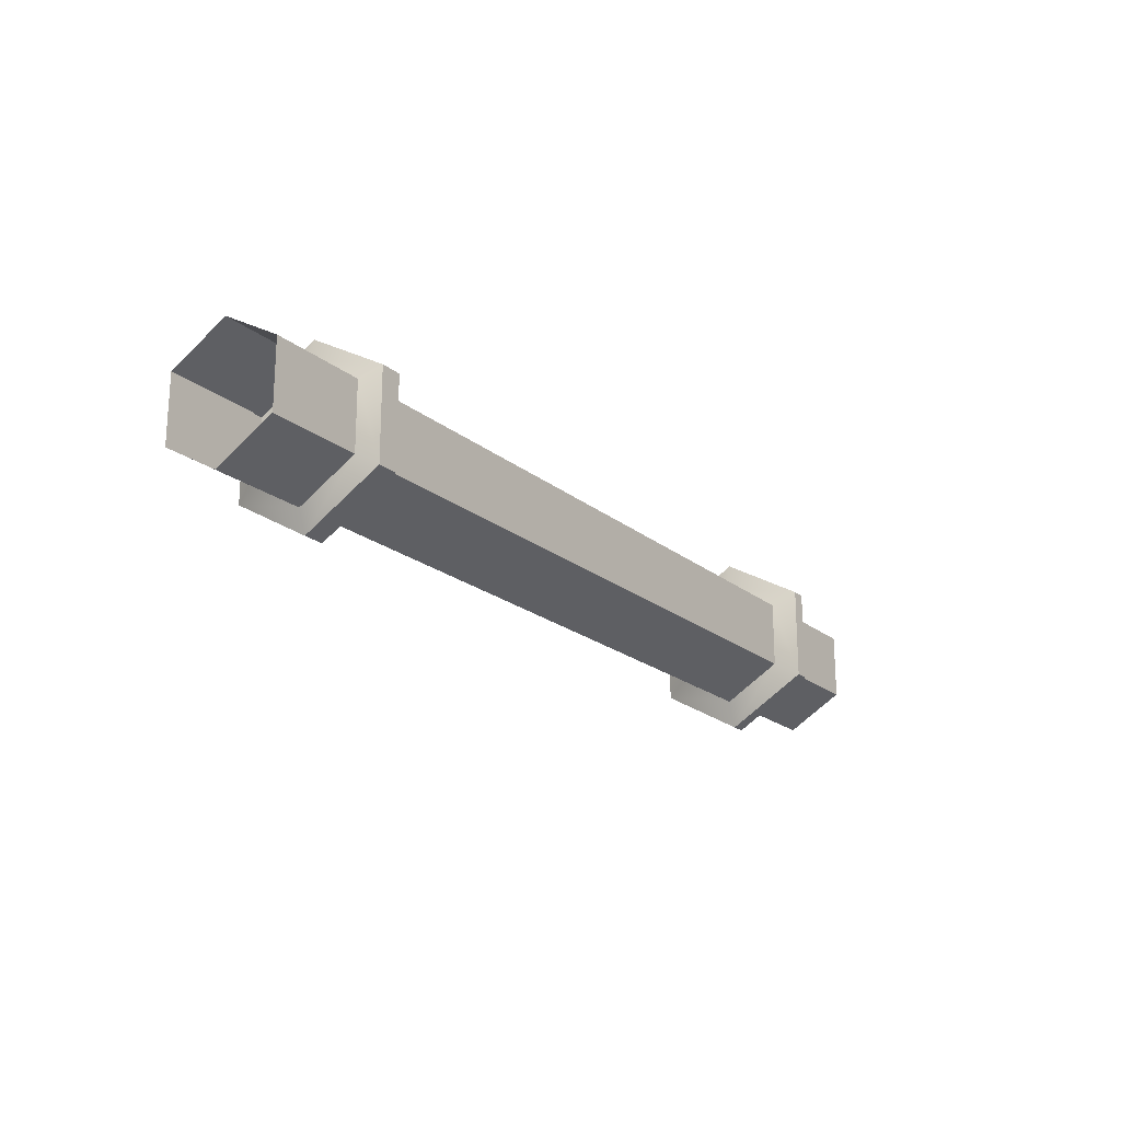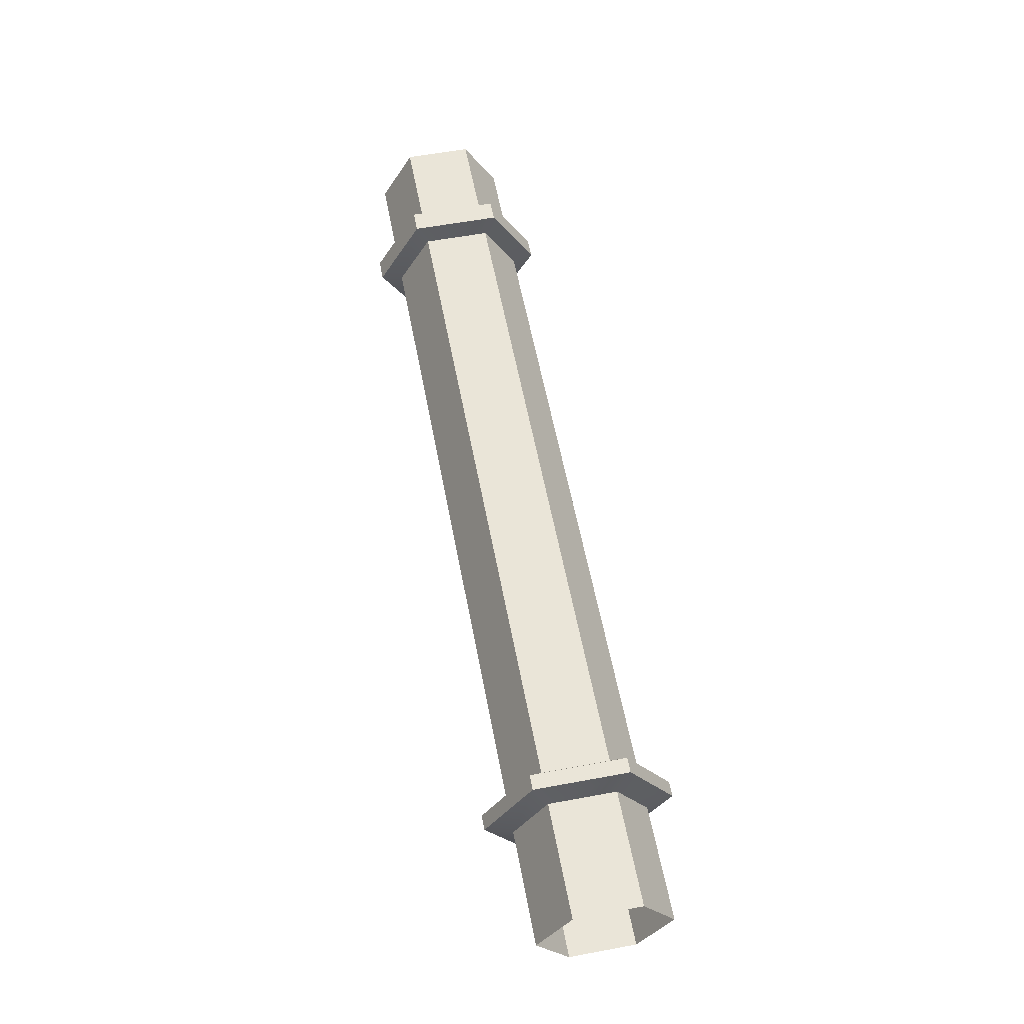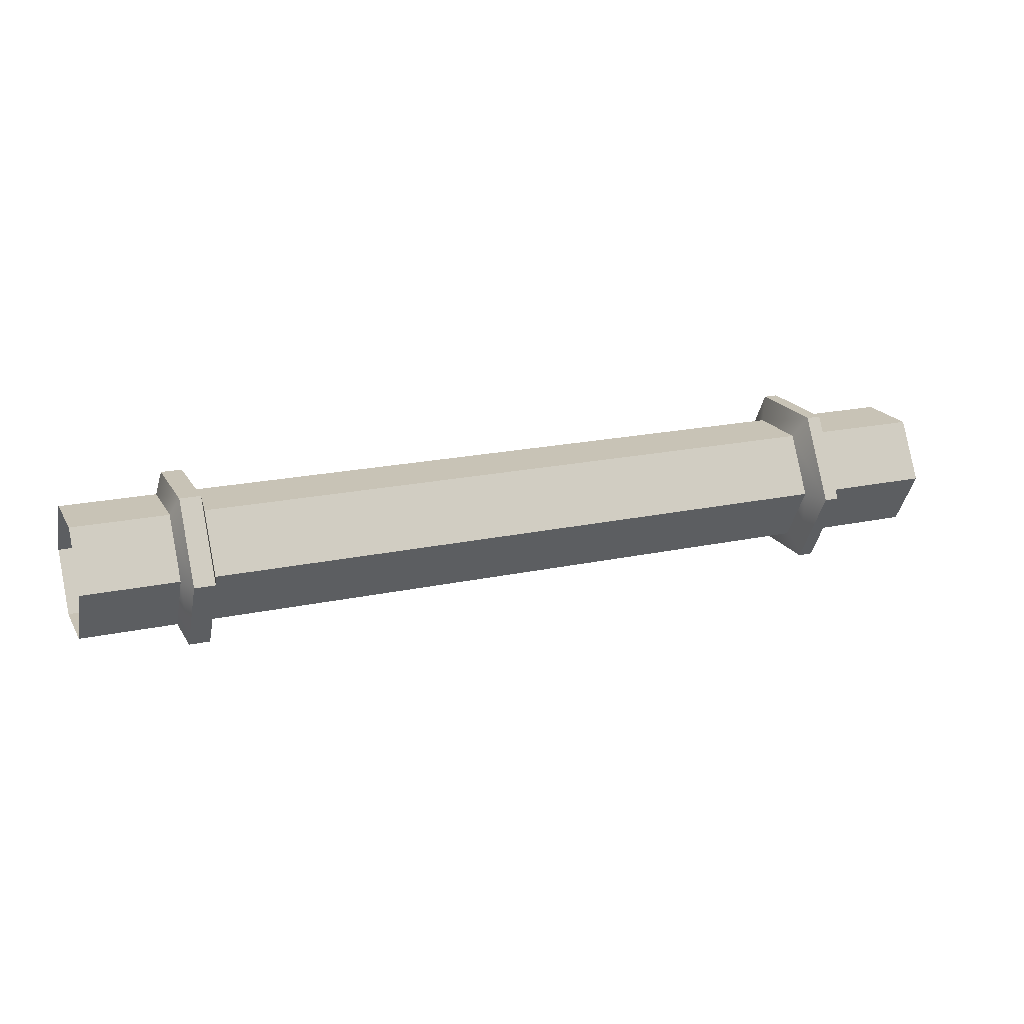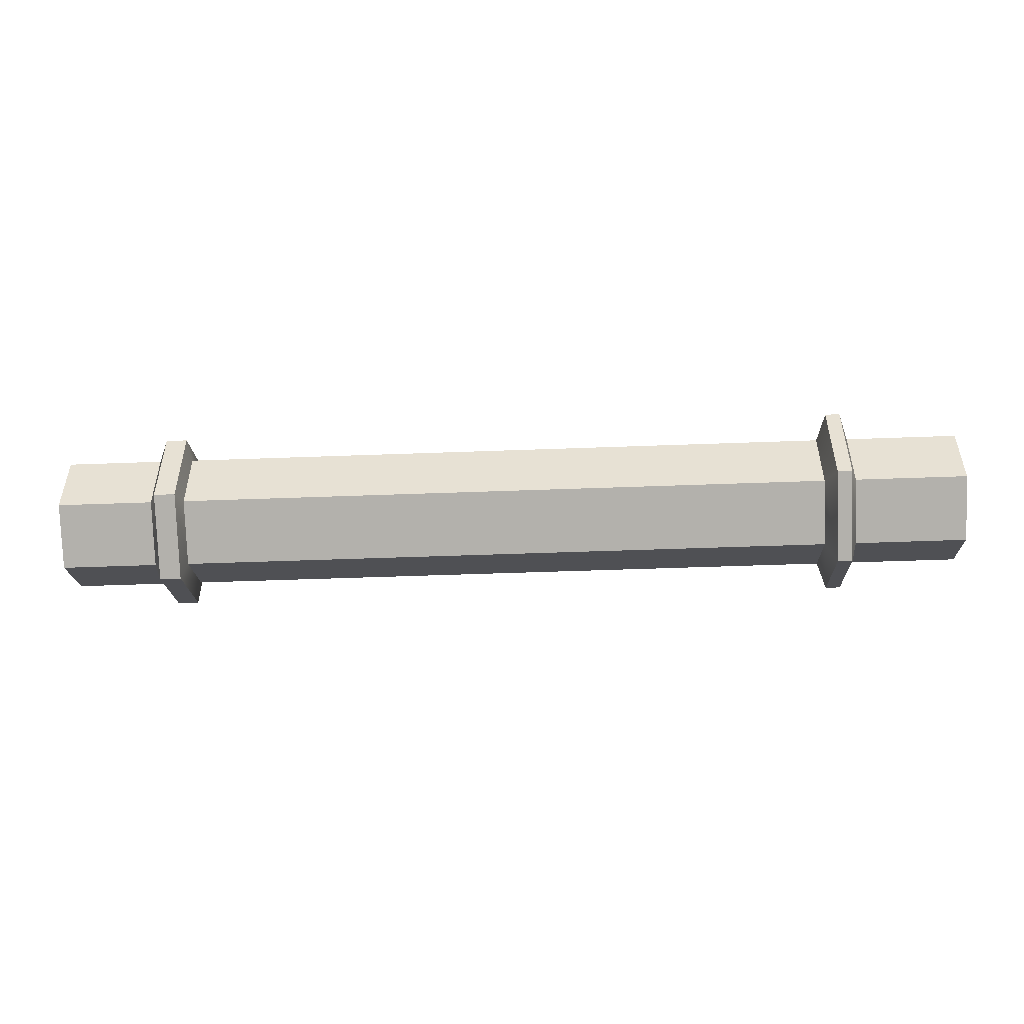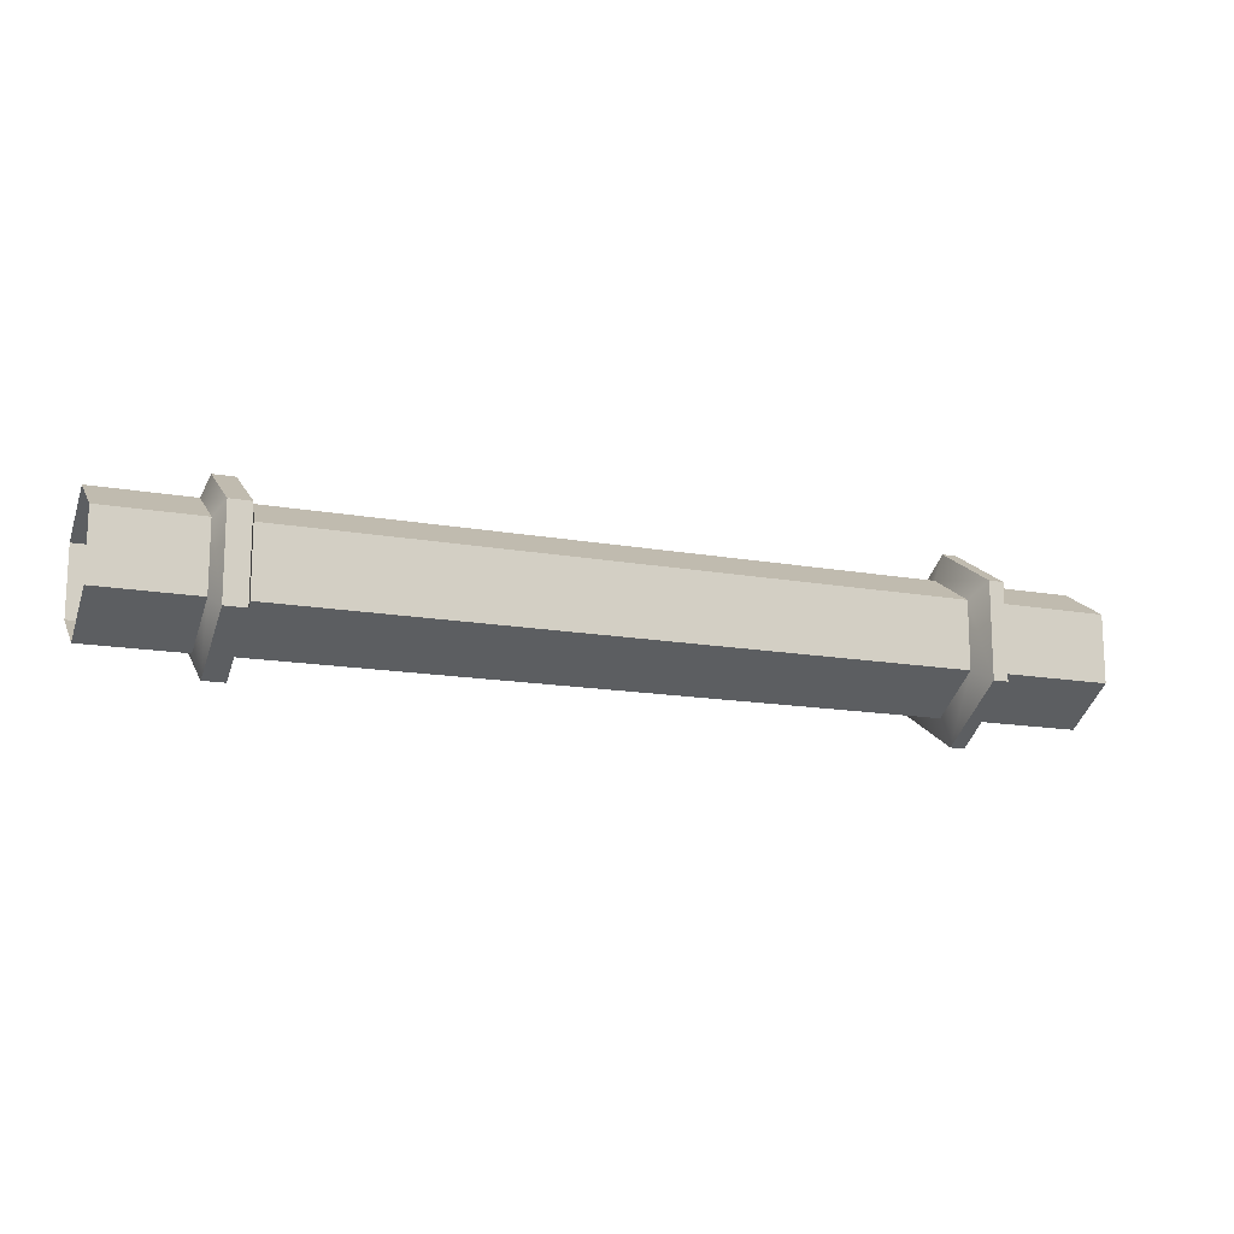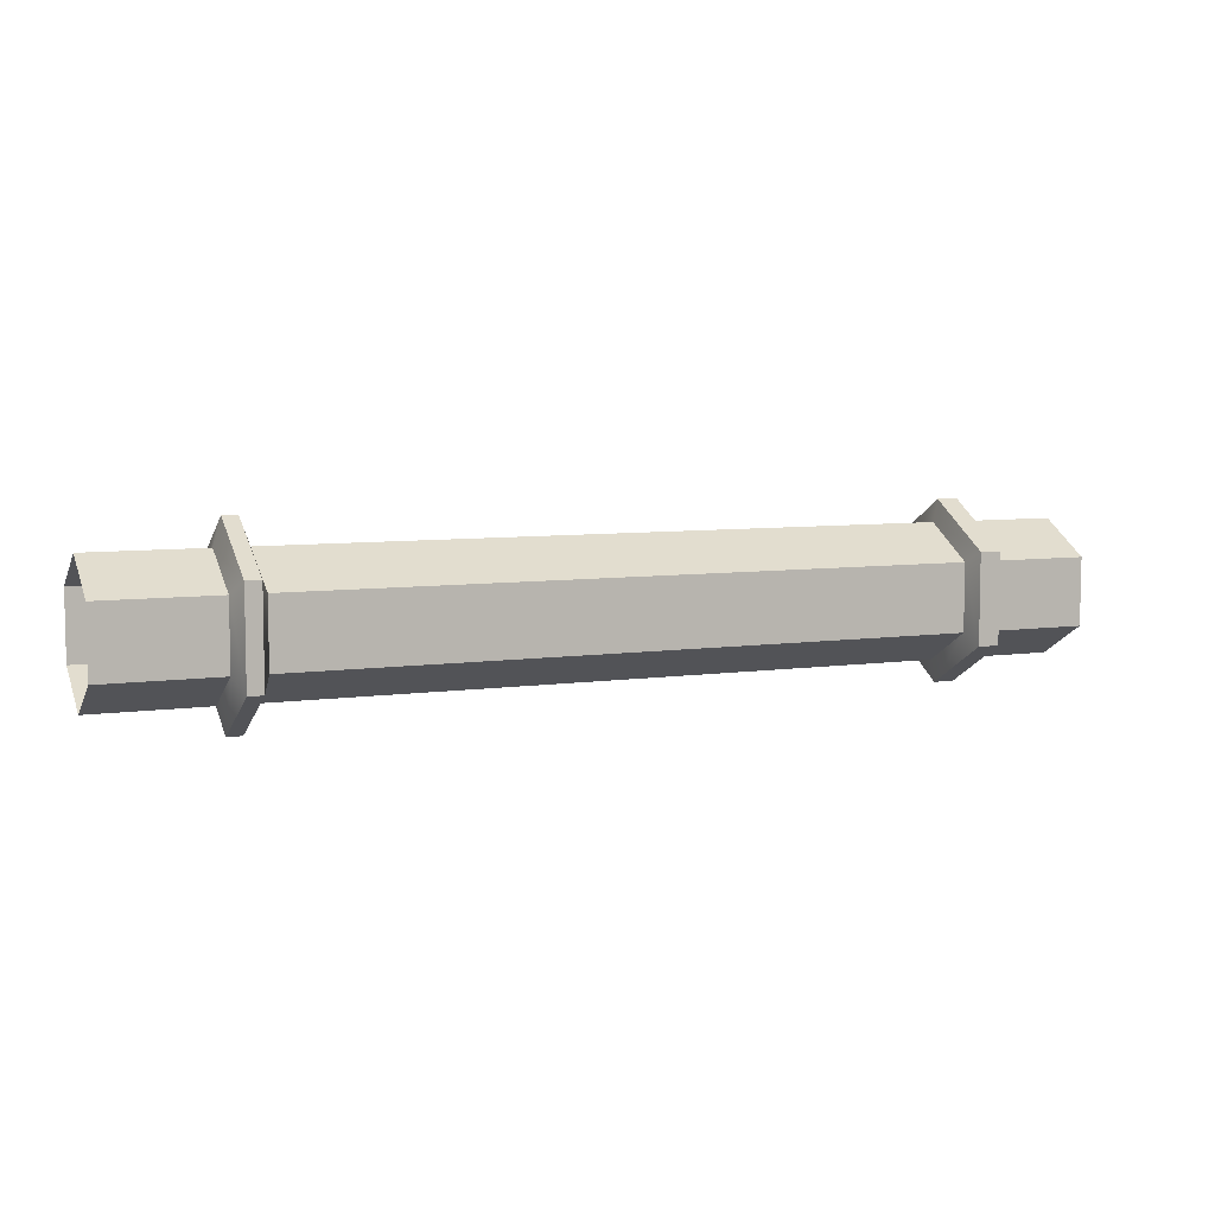
<metadata>
{"format":"obj","ext":"obj","renderer":"f3d","projection":"perspective","resolution":1024,"background":"white","views":[{"elev":-20.2,"azim":-55.2,"up":"+Z"},{"elev":59.0,"azim":79.2,"up":"+Y"},{"elev":19.5,"azim":-22.1,"up":"+Y"},{"elev":-49.2,"azim":2.4,"up":"+Z"},{"elev":-14.7,"azim":-21.5,"up":"+Z"},{"elev":6.9,"azim":157.2,"up":"+Z"}]}
</metadata>
<code>
g default
v 1 0.123 -0.07103
v 1 0 -0.1421
v 1 -0.123 -0.07103
v 1 -0.123 0.07103
v 1 -0 0.1421
v 1 0.123 0.07103
v -1 0.123 -0.07103
v -1 0 -0.1421
v -1 -0.123 -0.07103
v -1 -0.123 0.07103
v -1 -0 0.1421
v -1 0.123 0.07103
v -0.7944 -0.123 -0.07103
v -0.7944 0 -0.1421
v -0.7944 0.123 -0.07103
v -0.7944 0.123 0.07103
v -0.7944 -0 0.1421
v -0.7944 -0.123 0.07103
v -0.7216 -0.123 -0.07103
v -0.7216 0 -0.1421
v -0.7216 0.123 -0.07103
v -0.7216 0.123 0.07103
v -0.7216 -0 0.1421
v -0.7216 -0.123 0.07103
v -0.7317 -0.1638 -0.09454
v -0.7317 -0 -0.1891
v -0.7769 -0.1638 -0.09454
v -0.7769 -0 -0.1891
v -0.7317 0.1638 -0.09454
v -0.7769 0.1638 -0.09454
v -0.7317 0.1638 0.09454
v -0.7769 0.1638 0.09454
v -0.7317 0 0.1891
v -0.7769 0 0.1891
v -0.7317 -0.1638 0.09454
v -0.7769 -0.1638 0.09454
v 0.6903 -0.123 -0.07103
v 0.6903 0 -0.1421
v 0.6903 0.123 -0.07103
v 0.6903 0.123 0.07103
v 0.6903 -0 0.1421
v 0.6903 -0.123 0.07103
v 0.7583 -0.123 -0.07103
v 0.7583 0 -0.1421
v 0.7583 0.123 -0.07103
v 0.7583 0.123 0.07103
v 0.7583 -0 0.1421
v 0.7583 -0.123 0.07103
v 0.7424 -0.1728 -0.09975
v 0.7424 -0 -0.1995
v 0.7107 -0.1728 -0.09975
v 0.7107 -0 -0.1995
v 0.7424 0.1728 -0.09975
v 0.7107 0.1728 -0.09975
v 0.7424 0.1728 0.09975
v 0.7107 0.1728 0.09975
v 0.7424 -1e-06 0.1995
v 0.7107 -1e-06 0.1995
v 0.7424 -0.1728 0.09975
v 0.7107 -0.1728 0.09975
v 0 -0.123 0.07103
v 0 -0.123 -0.07103
v 0 0 -0.1421
v 0 0.123 -0.07103
v 0 0.123 0.07103
v 0 -0 0.1421
g polySurface13 Pipes2:Mesh
f 1 2 44 45
f 2 3 43 44
f 3 4 48 43
f 4 5 47 48
f 5 6 46 47
f 6 1 45 46
f 14 13 9 8
f 15 14 8 7
f 16 15 7 12
f 17 16 12 11
f 18 17 11 10
f 13 18 10 9
f 26 25 27 28
f 29 26 28 30
f 31 29 30 32
f 33 31 32 34
f 35 33 34 36
f 25 35 36 27
f 20 19 25 26
f 13 14 28 27
f 21 20 26 29
f 14 15 30 28
f 22 21 29 31
f 15 16 32 30
f 23 22 31 33
f 16 17 34 32
f 24 23 33 35
f 17 18 36 34
f 19 24 35 25
f 18 13 27 36
f 38 37 62 63
f 39 38 63 64
f 40 39 64 65
f 41 40 65 66
f 42 41 66 61
f 37 42 61 62
f 50 49 51 52
f 53 50 52 54
f 55 53 54 56
f 57 55 56 58
f 59 57 58 60
f 49 59 60 51
f 44 43 49 50
f 37 38 52 51
f 45 44 50 53
f 38 39 54 52
f 46 45 53 55
f 39 40 56 54
f 47 46 55 57
f 40 41 58 56
f 48 47 57 59
f 41 42 60 58
f 43 48 59 49
f 42 37 51 60
f 62 61 24 19
f 63 62 19 20
f 64 63 20 21
f 65 64 21 22
f 66 65 22 23
f 61 66 23 24

</code>
